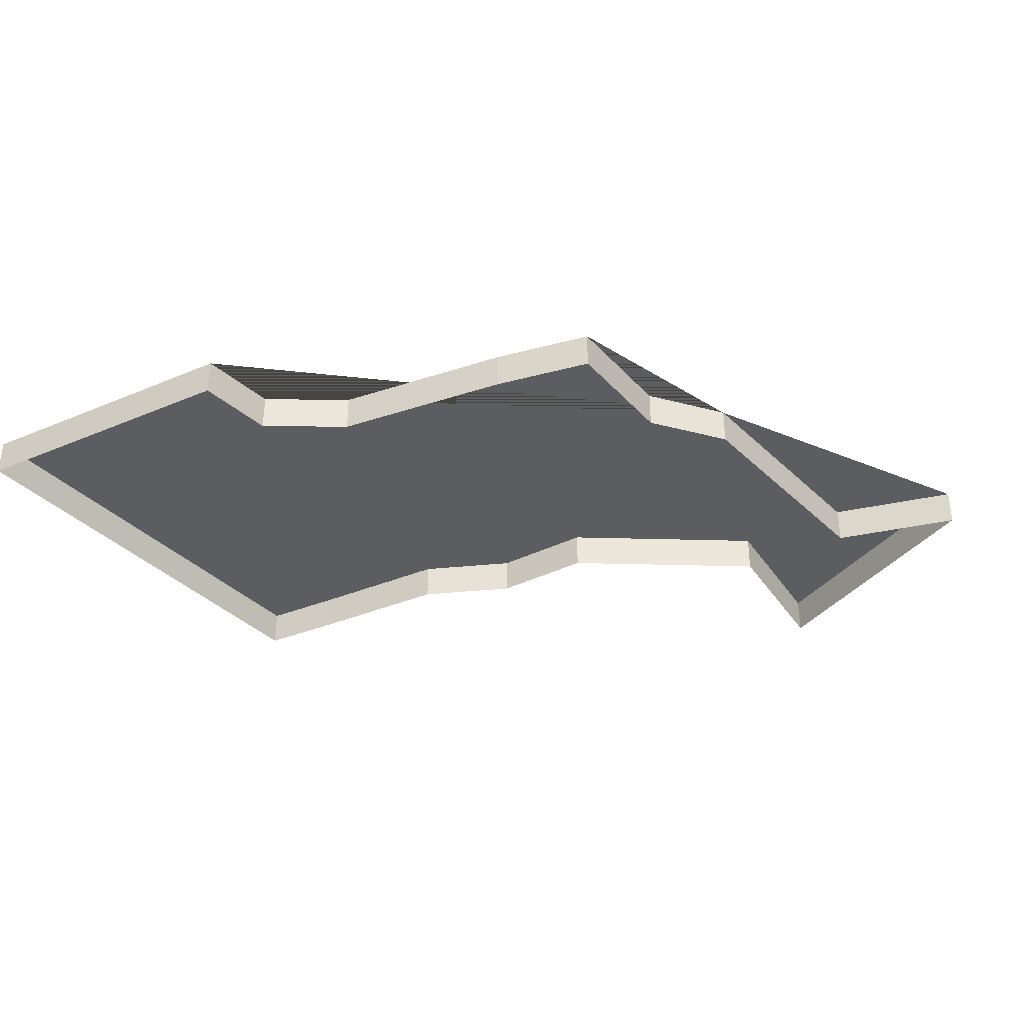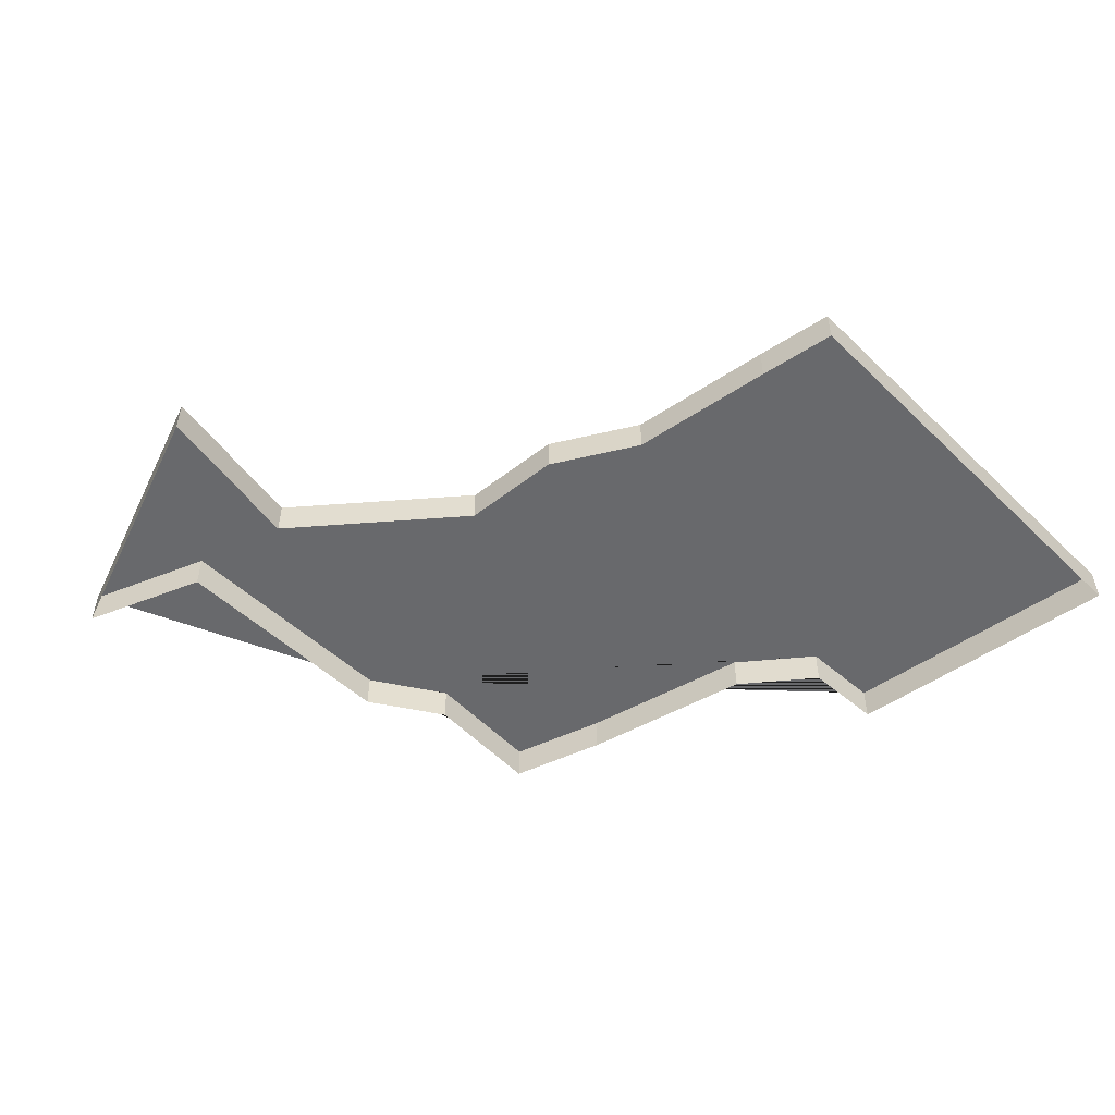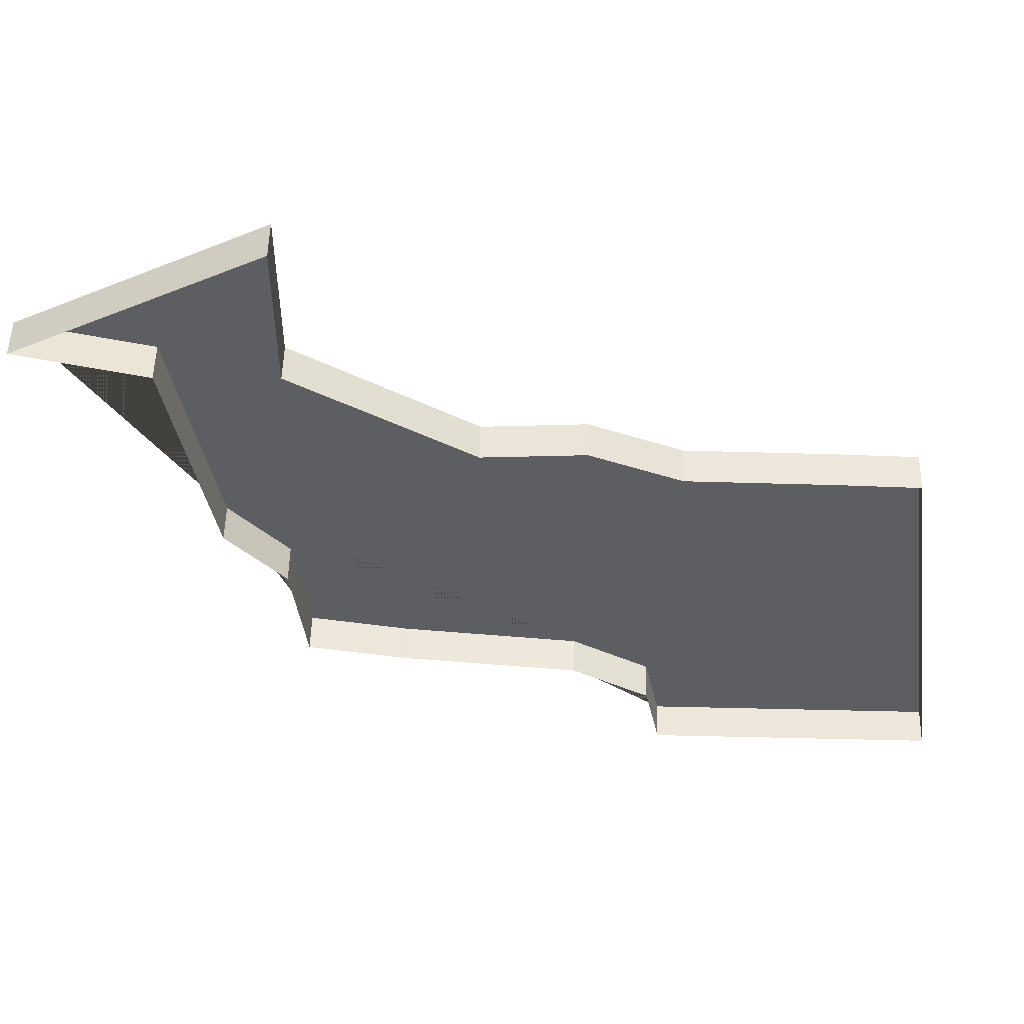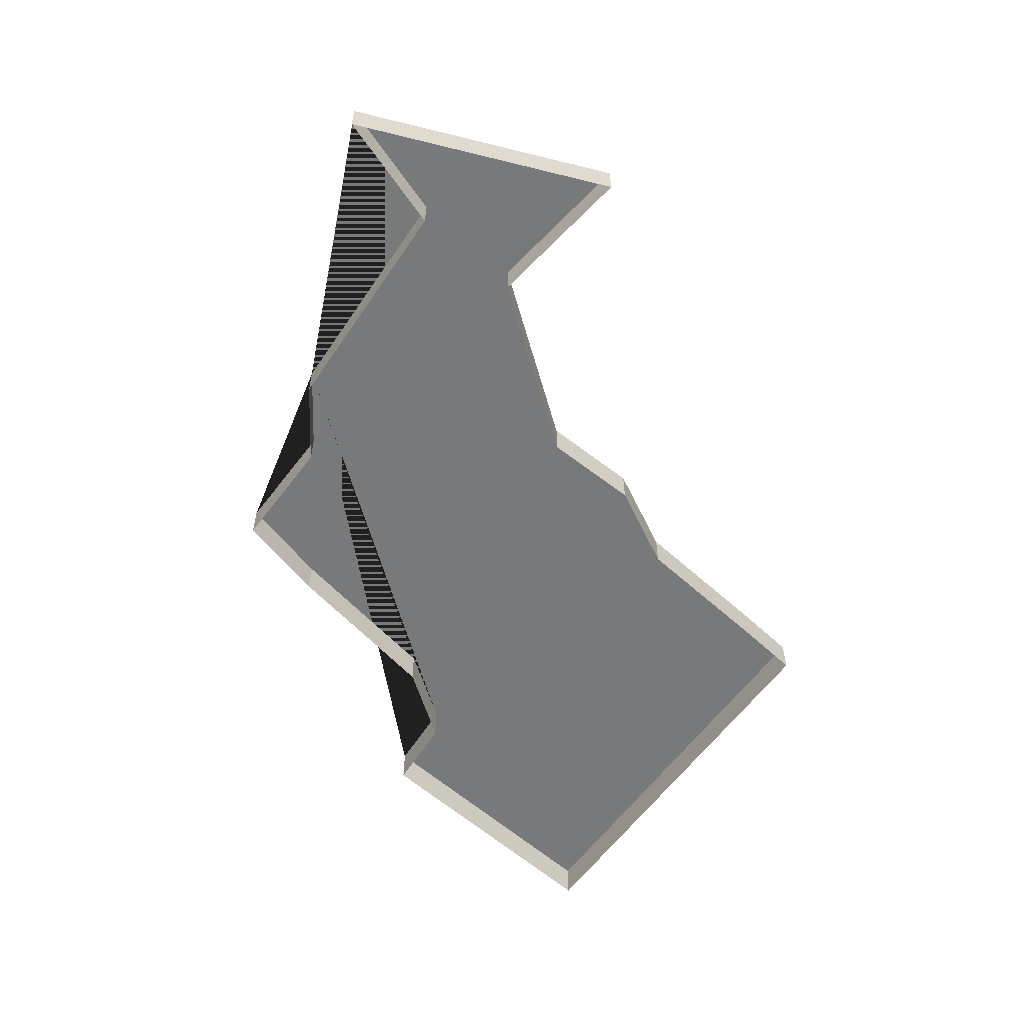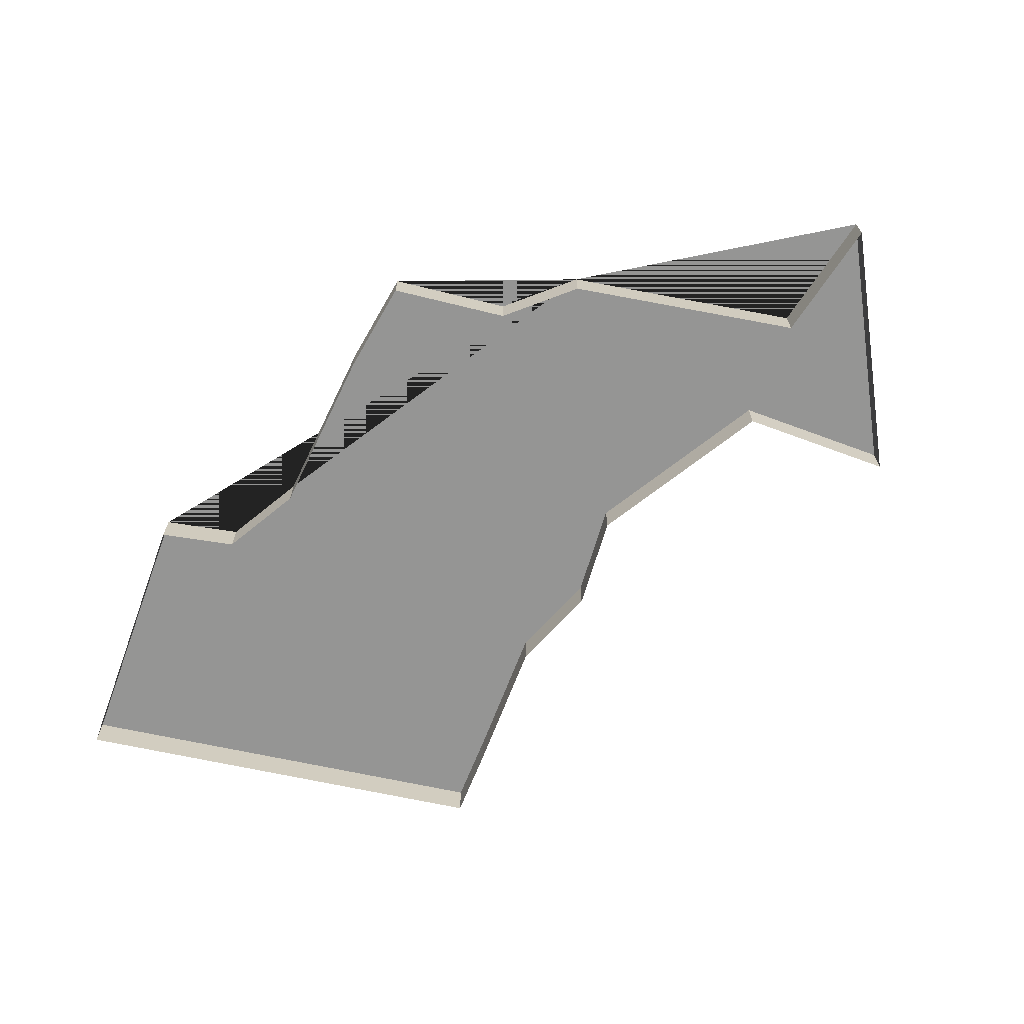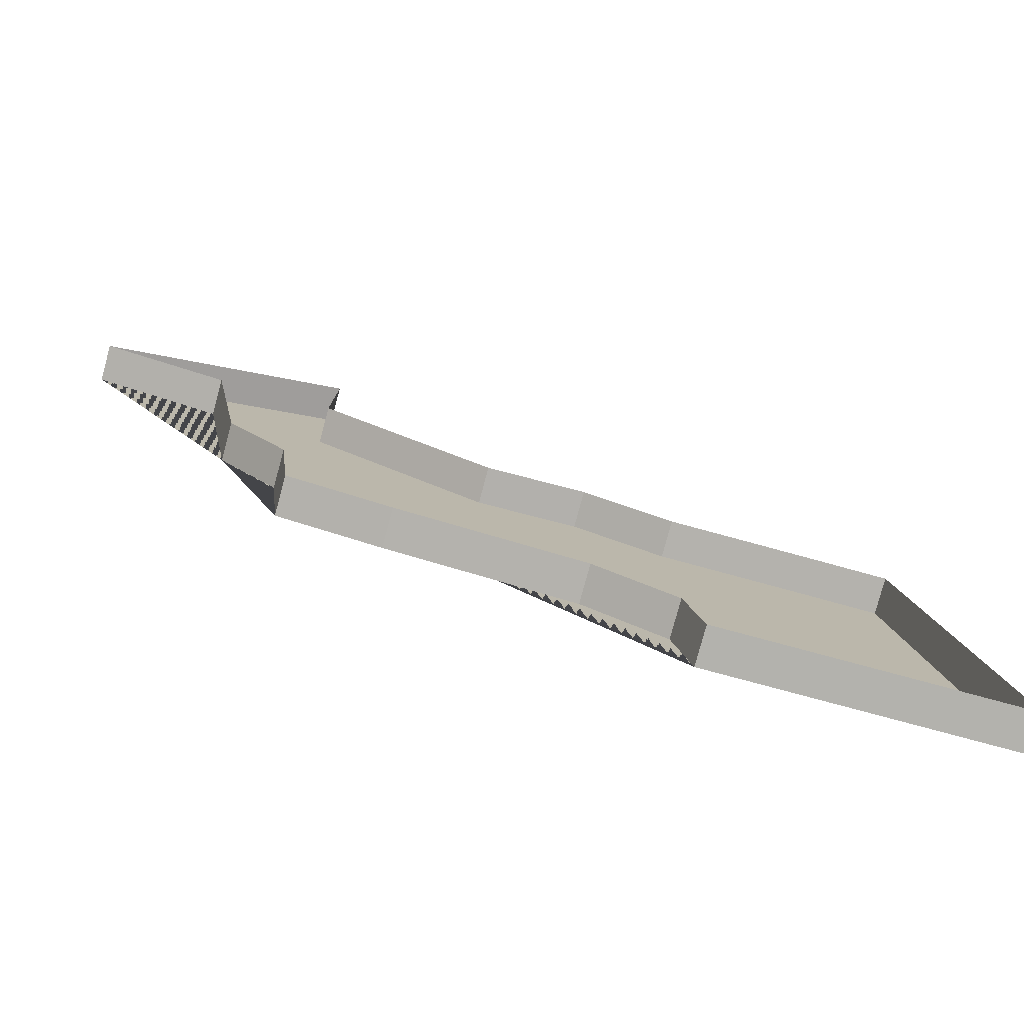
<metadata>
{"format":"obj","ext":"obj","renderer":"f3d","projection":"perspective","resolution":1024,"background":"white","views":[{"elev":-35.6,"azim":-150.7,"up":"+Y"},{"elev":-52.8,"azim":36.0,"up":"+Y"},{"elev":52.6,"azim":1.5,"up":"+Z"},{"elev":-57.7,"azim":-43.0,"up":"+Y"},{"elev":-67.4,"azim":-110.3,"up":"+Y"},{"elev":-79.4,"azim":-15.1,"up":"+Z"}]}
</metadata>
<code>
v 61.47 -0.000204 -40.12
v 77.82 -0.000205 -56.59
v 77.4 -0.000205 -54.49
v 75.29 -0.000205 -53.25
v 70.5 -0.000205 -52.8
v 67.86 -0.000205 -52.36
v 67.5 -0.000205 -49.1
v 65.94 -0.000205 -47.32
v 68 -0.000204 -36.58
v 67.98 -0.000204 -40.82
v 72.72 -0.000204 -43.71
v 75.44 -0.000204 -43.53
v 81.81 -0.000204 -44.53
v 77.88 -0.000204 -44.5
v 64.86 -0.000205 -40.9
v 83.9 -0.000204 -44.58
v 85.58 -0.000205 -56.58
v 67.5 0.9998 -49.1
v 65.94 0.9998 -47.32
v 68 0.9998 -36.58
v 67.98 0.9998 -40.82
v 77.4 0.9998 -54.49
v 75.29 0.9998 -53.25
v 67.86 0.9998 -52.36
v 70.5 0.9998 -52.8
v 72.72 0.9998 -43.71
v 77.88 0.9998 -44.5
v 81.81 0.9998 -44.53
v 77.82 0.9998 -56.59
v 83.9 0.9998 -44.58
v 75.44 0.9998 -43.53
v 61.47 0.9998 -40.12
v 64.86 0.9998 -40.9
v 85.58 0.9998 -56.58
f 19 33 32 20 21 26 31 27 28 30 34 29 22 23 25 24 18
f 13 16 30 28
f 3 4 23 22
f 11 12 31 26
f 6 7 18 24
f 1 9 20 32
f 5 6 24 25
f 8 15 33 19
f 10 11 26 21
f 12 14 27 31
f 14 13 28 27
f 15 1 32 33
f 2 3 22 29
f 7 8 19 18
f 17 2 29 34
f 4 5 25 23
f 9 10 21 20
f 16 17 34 30

</code>
